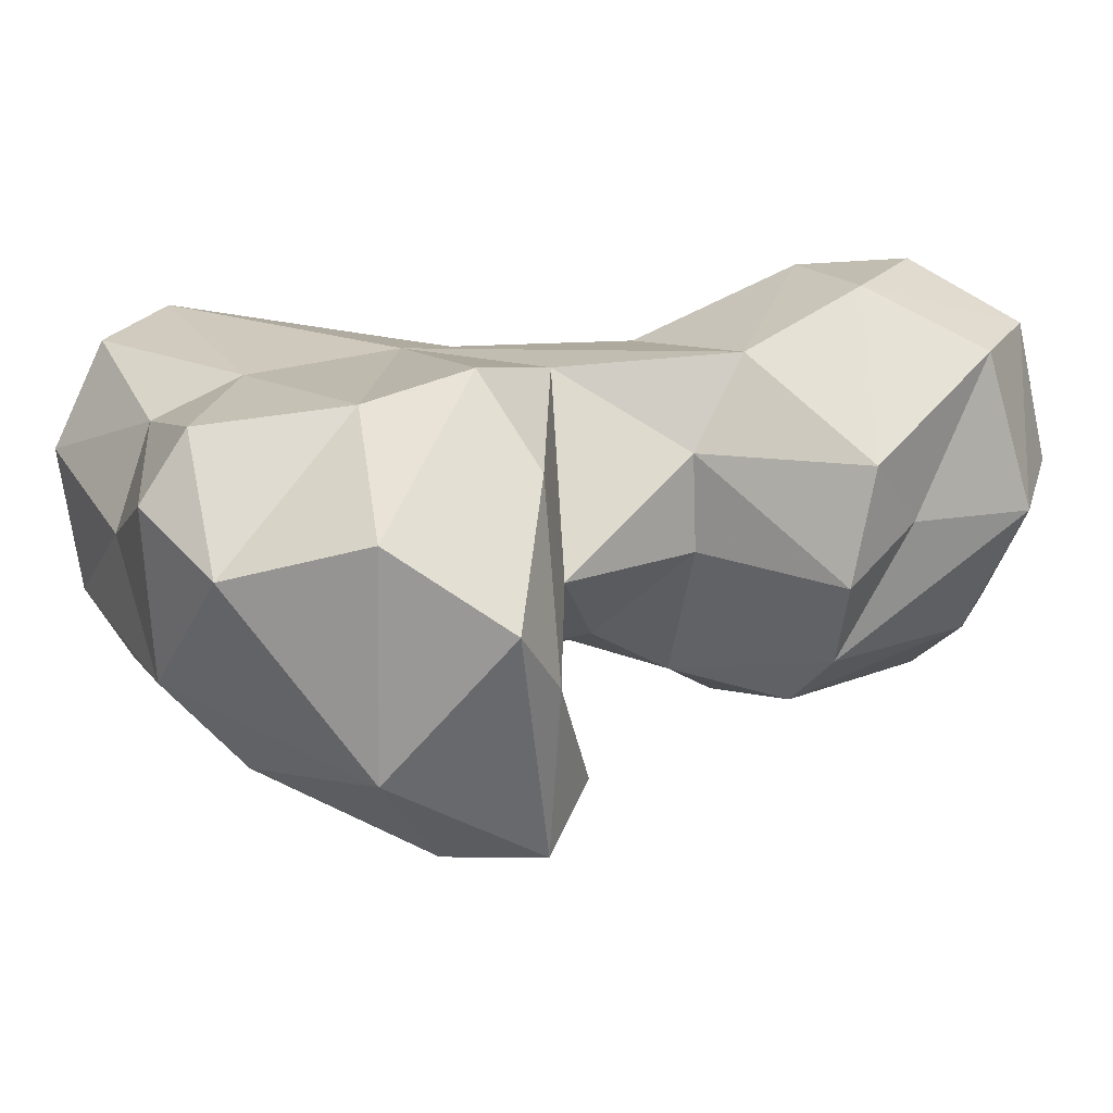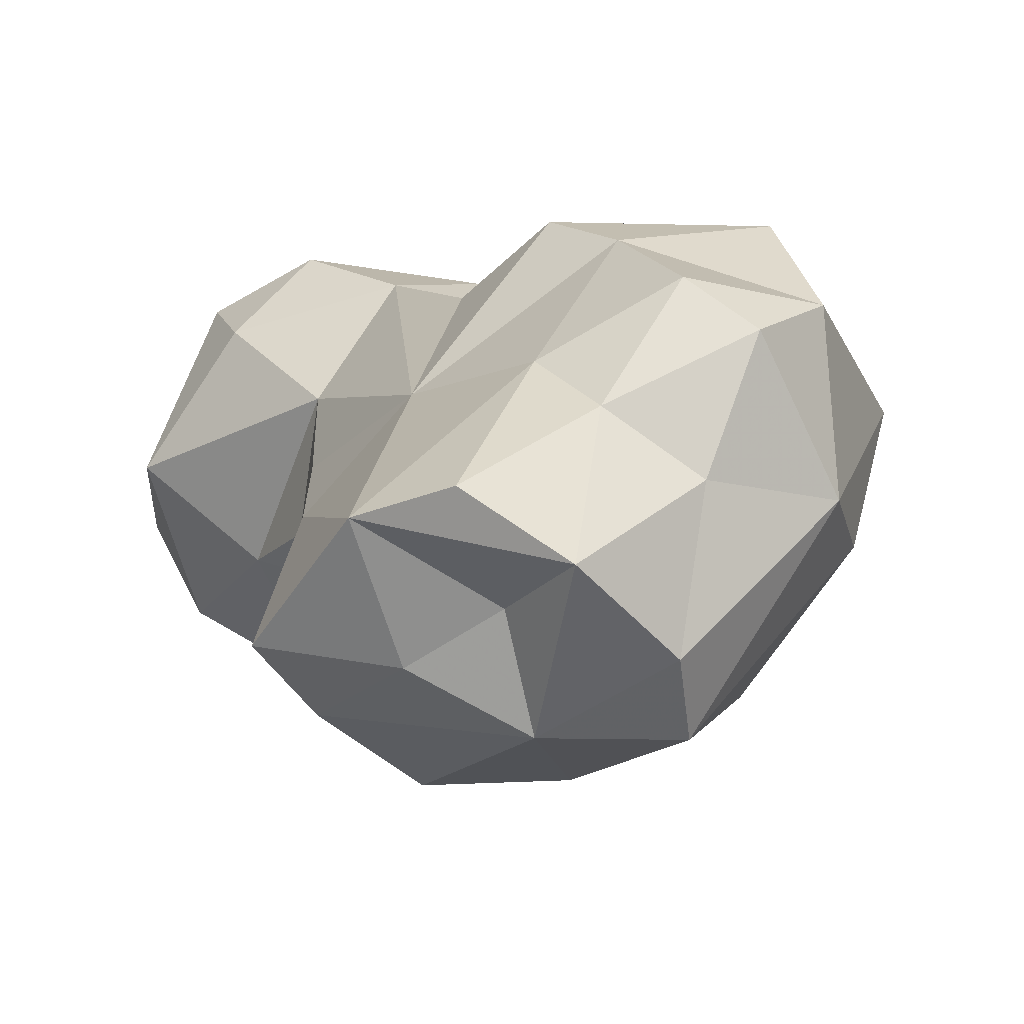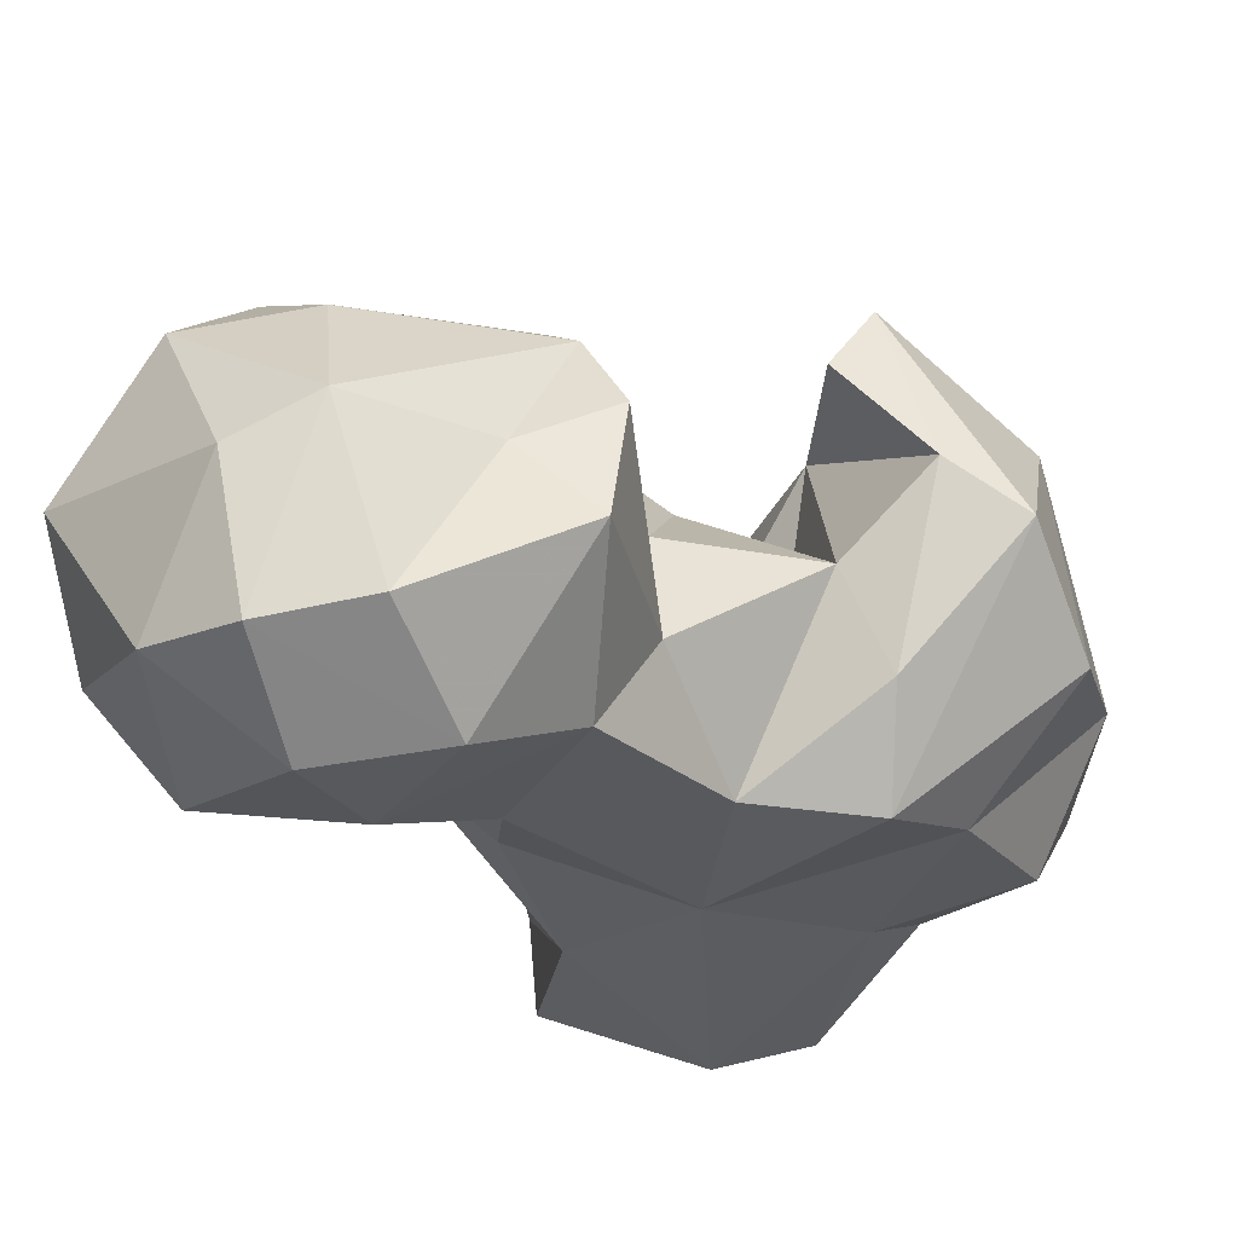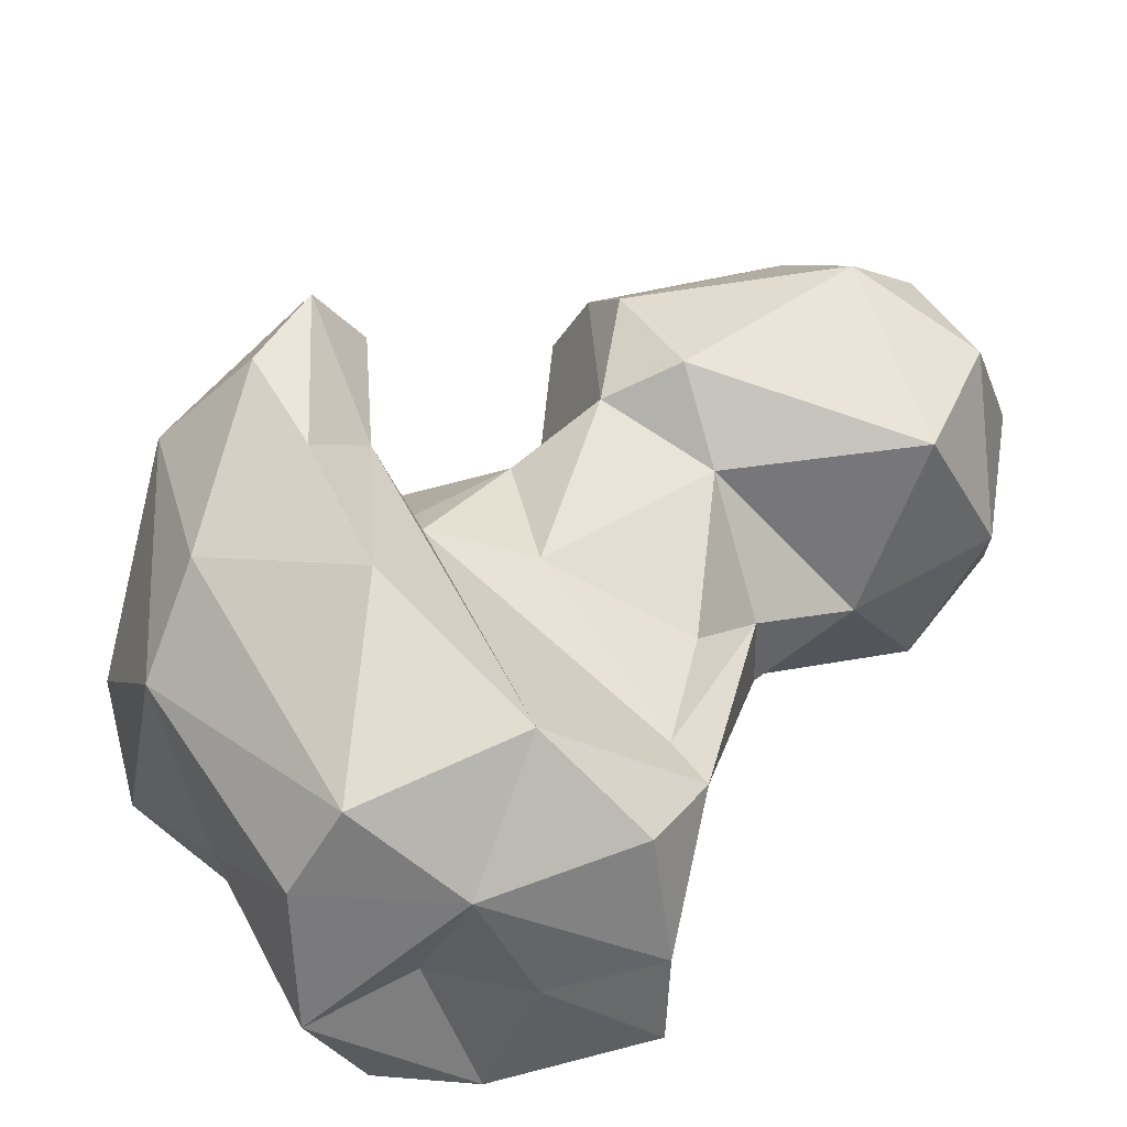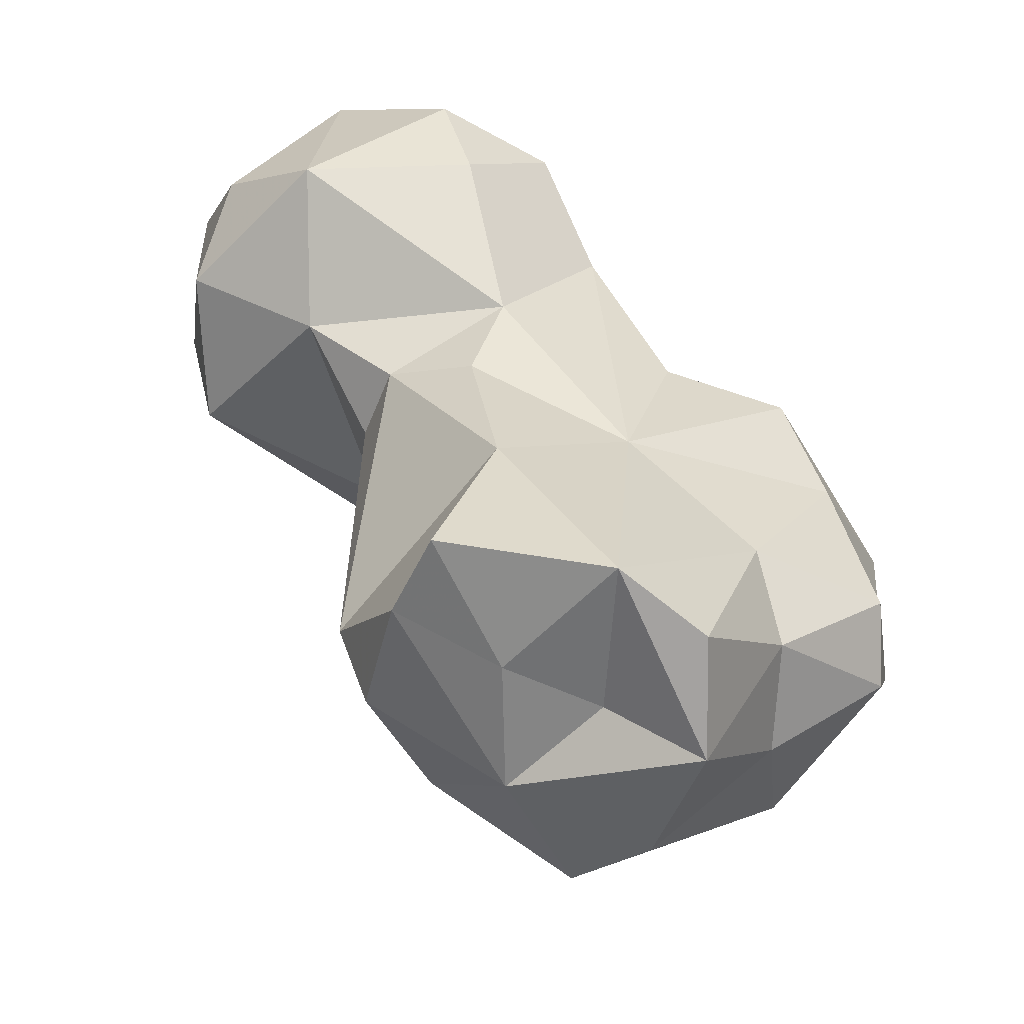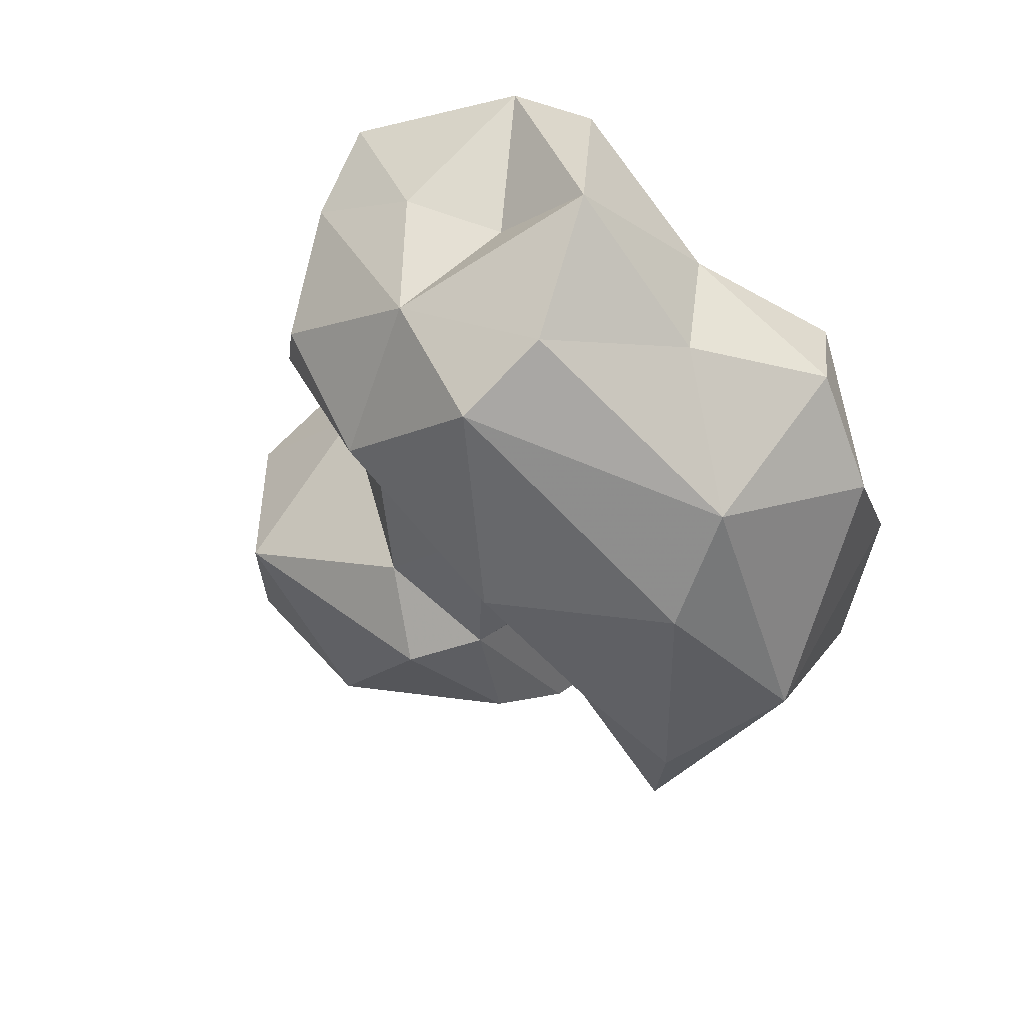
<metadata>
{"format":"obj","ext":"obj","renderer":"f3d","projection":"perspective","resolution":1024,"background":"white","views":[{"elev":-10.3,"azim":-56.7,"up":"+Y"},{"elev":-49.9,"azim":-121.4,"up":"+Z"},{"elev":70.4,"azim":-161.5,"up":"+Z"},{"elev":-57.9,"azim":21.0,"up":"+Z"},{"elev":40.8,"azim":-166.8,"up":"+Y"},{"elev":-22.1,"azim":-153.7,"up":"+Y"}]}
</metadata>
<code>
v 99.64 150.6 9.889
v 107.5 144.4 9.872
v 94.84 164.6 9.72
v 123.8 146.8 16.97
v 114.1 156.8 9.246
v 115.1 170.1 11.97
v 129.5 159.8 14.51
v 105.6 165.2 13.82
v 126.4 172.9 14.4
v 105 181.6 15.72
v 96.14 175.9 14.58
v 122.6 181.8 15.28
v 89.96 153.5 23.14
v 134.4 161.3 22.05
v 90.24 164.5 26.96
v 114.1 132.7 27.38
v 89.65 138.2 29.46
v 120.6 178.9 33.21
v 97.11 130.3 34.91
v 131.8 158.8 26.38
v 94.38 168.8 35.32
v 114.6 140.7 45.08
v 80.26 153.3 34.84
v 109.2 173.7 43.5
v 139.4 164.5 49.61
v 109.7 126.5 40.88
v 112.8 132.4 48.36
v 135 158.9 41.41
v 81.62 160.6 39.45
v 123.6 147.6 45.23
v 80.12 145.2 44.45
v 136.8 171.8 51.17
v 92.85 127.2 53.82
v 105.3 121.6 51.66
v 89.14 162.3 53.69
v 127.5 175.3 50.18
v 110.5 121.5 60.8
v 111.1 141.3 48.89
v 140.3 150.5 55.81
v 83.48 147.5 60.48
v 121.6 144.6 58.53
v 131.9 142.1 61.28
v 126.5 175.8 60.54
v 112.8 129 63.85
v 95.66 166 62.34
v 147.7 171.7 57.68
v 106.5 147 65.15
v 140.8 141 61.12
v 108.4 168.8 62.33
v 160.8 156.5 58.04
v 91.81 139.5 70.13
v 162.7 171.8 62.99
v 133.9 183.4 75.79
v 150.3 185.3 67.89
v 101 136.1 68.38
v 121.7 151.7 70.65
v 98.75 155.9 67.93
v 135.5 138.4 73.44
v 158 144.7 76.34
v 167.3 155.9 71.6
v 120 170.8 77.36
v 160.8 179.3 71.7
v 117.5 160.7 72.98
v 131.1 141.2 80.86
v 167.1 168.3 79.29
v 127.6 177.9 86.46
v 124.9 147.1 85.95
v 162.6 151.9 82.72
v 139.4 183.8 85.95
v 153.1 179.6 89.6
v 150.3 146.7 85.95
v 122.7 158.3 90.27
v 145.4 157.2 95.94
v 132.3 154.5 89.39
v 144.9 176.7 95.8
v 152 163.8 94.82
v 135.4 171.4 96.61
f 73 75 77
f 66 75 69
f 66 72 77
f 72 74 77
f 67 74 72
f 68 76 73
f 68 73 71
f 65 70 76
f 64 71 73
f 59 68 71
f 58 59 71
f 58 71 64
f 61 63 72
f 56 67 63
f 54 70 62
f 66 77 75
f 53 69 54
f 59 60 68
f 53 61 66
f 52 65 60
f 48 59 58
f 43 53 54
f 47 56 63
f 47 57 55
f 24 61 43
f 47 63 49
f 50 52 60
f 64 73 74
f 40 51 45
f 50 60 59
f 5 9 7
f 16 27 26
f 24 49 61
f 64 74 67
f 1 3 5
f 41 56 47
f 45 57 49
f 33 37 51
f 41 42 56
f 43 54 46
f 39 50 48
f 1 17 13
f 20 28 30
f 46 52 50
f 25 46 39
f 27 47 55
f 3 15 11
f 38 41 47
f 15 23 29
f 33 34 37
f 10 18 12
f 27 44 37
f 24 45 49
f 22 30 41
f 3 10 8
f 30 39 42
f 31 33 40
f 6 8 10
f 31 40 35
f 73 77 74
f 54 69 70
f 47 49 57
f 28 39 30
f 48 50 59
f 25 39 28
f 3 13 15
f 27 38 47
f 43 61 53
f 32 43 46
f 4 14 20
f 29 31 35
f 13 17 23
f 42 48 58
f 26 27 37
f 18 24 36
f 2 5 4
f 14 32 25
f 39 48 42
f 5 8 6
f 19 34 33
f 52 54 62
f 17 33 31
f 33 51 40
f 20 25 28
f 17 19 33
f 19 26 34
f 25 32 46
f 73 76 75
f 15 29 21
f 62 70 65
f 22 38 27
f 14 18 32
f 65 76 68
f 2 19 17
f 9 18 14
f 60 65 68
f 13 23 15
f 70 75 76
f 42 64 56
f 14 25 20
f 56 64 67
f 49 63 61
f 10 21 24
f 61 72 66
f 10 11 21
f 24 35 45
f 2 4 16
f 21 35 24
f 20 30 22
f 69 75 70
f 11 15 21
f 10 24 18
f 3 11 10
f 45 51 57
f 21 29 35
f 4 7 14
f 1 2 17
f 1 13 3
f 4 27 16
f 37 44 55
f 30 42 41
f 52 62 65
f 7 9 14
f 4 22 27
f 4 20 22
f 9 12 18
f 2 16 19
f 6 12 9
f 53 66 69
f 35 40 45
f 24 43 36
f 37 55 51
f 1 5 2
f 18 36 32
f 42 58 64
f 16 26 19
f 39 46 50
f 22 41 38
f 3 8 5
f 51 55 57
f 23 31 29
f 6 10 12
f 27 55 44
f 32 36 43
f 26 37 34
f 4 5 7
f 46 54 52
f 63 67 72
f 17 31 23
f 5 6 9

</code>
